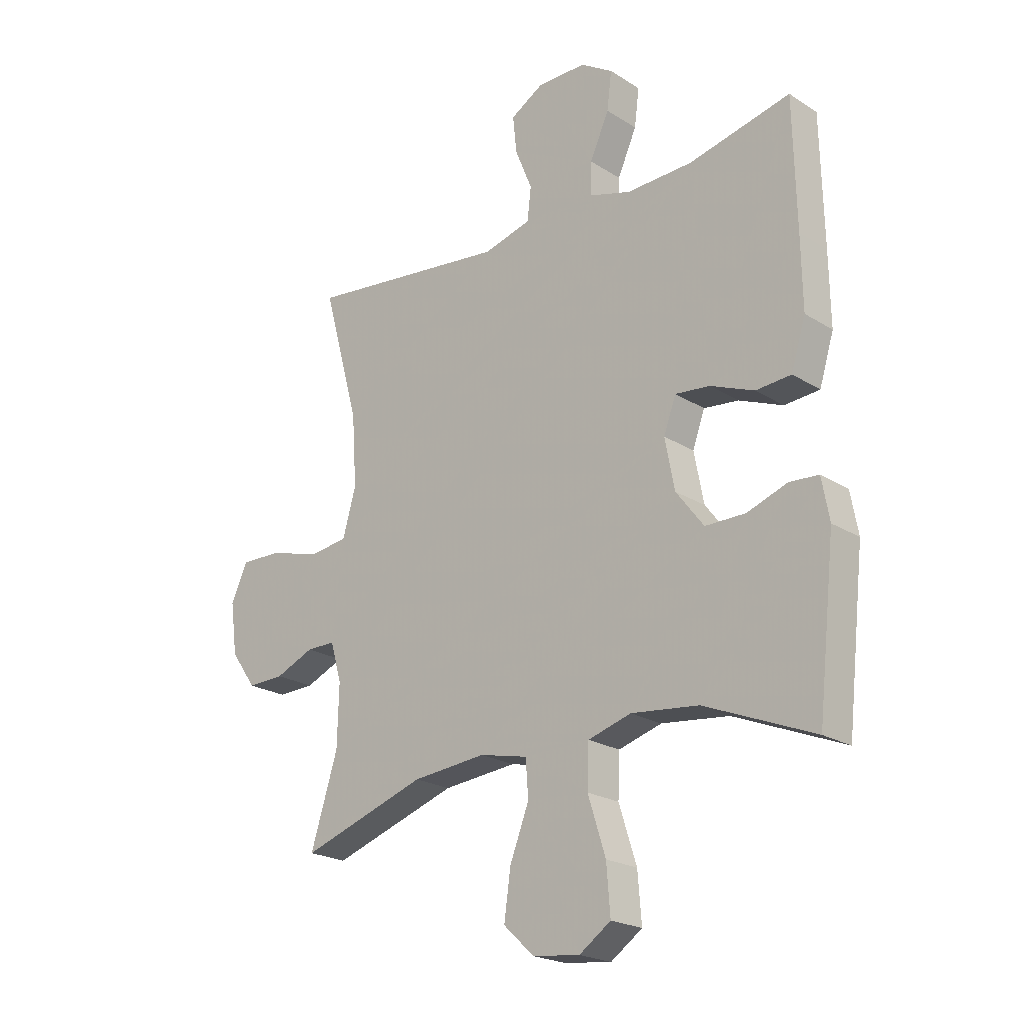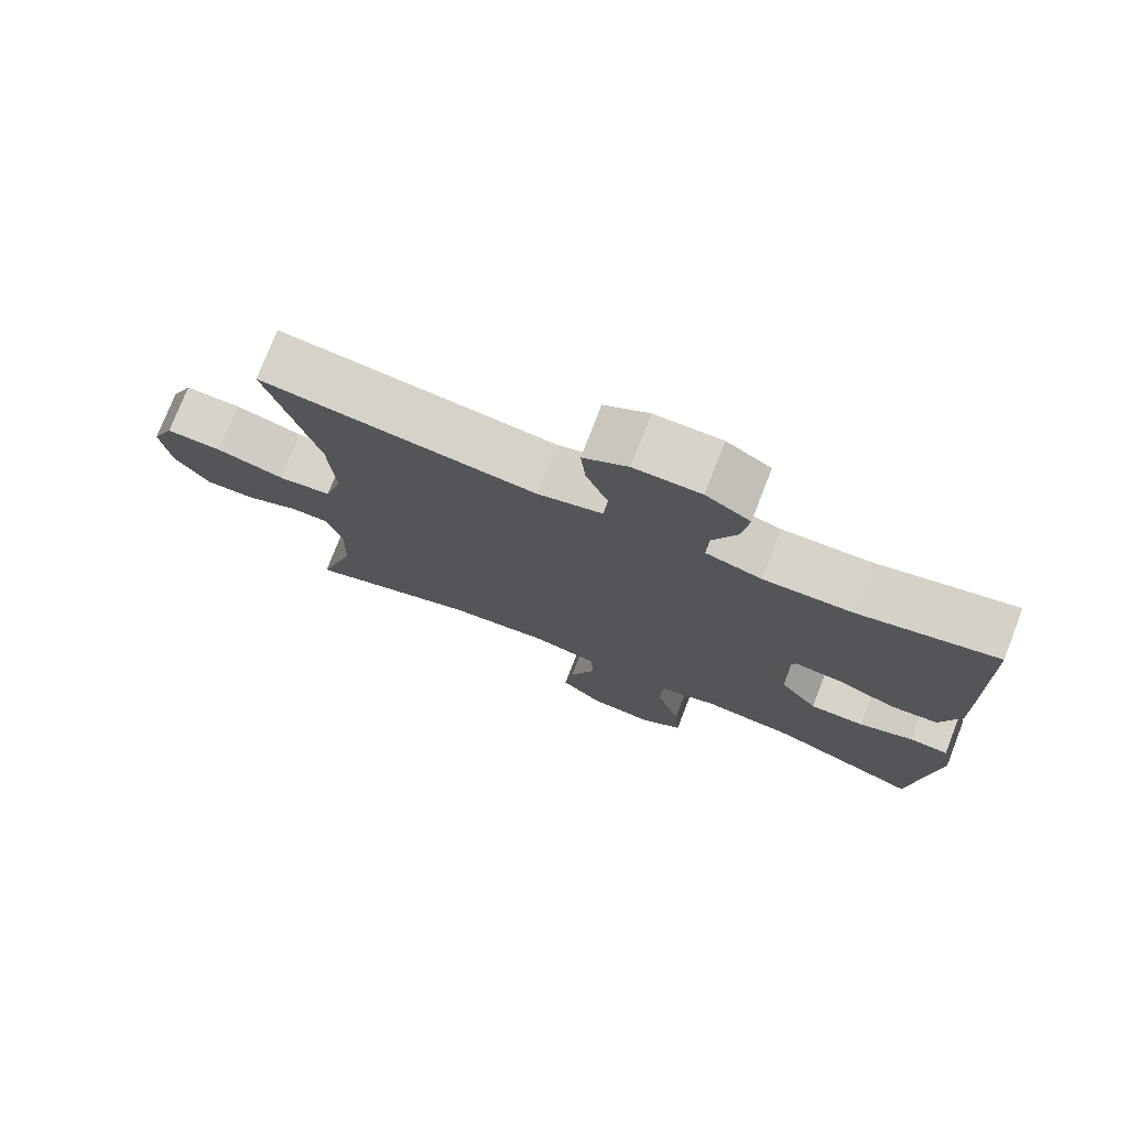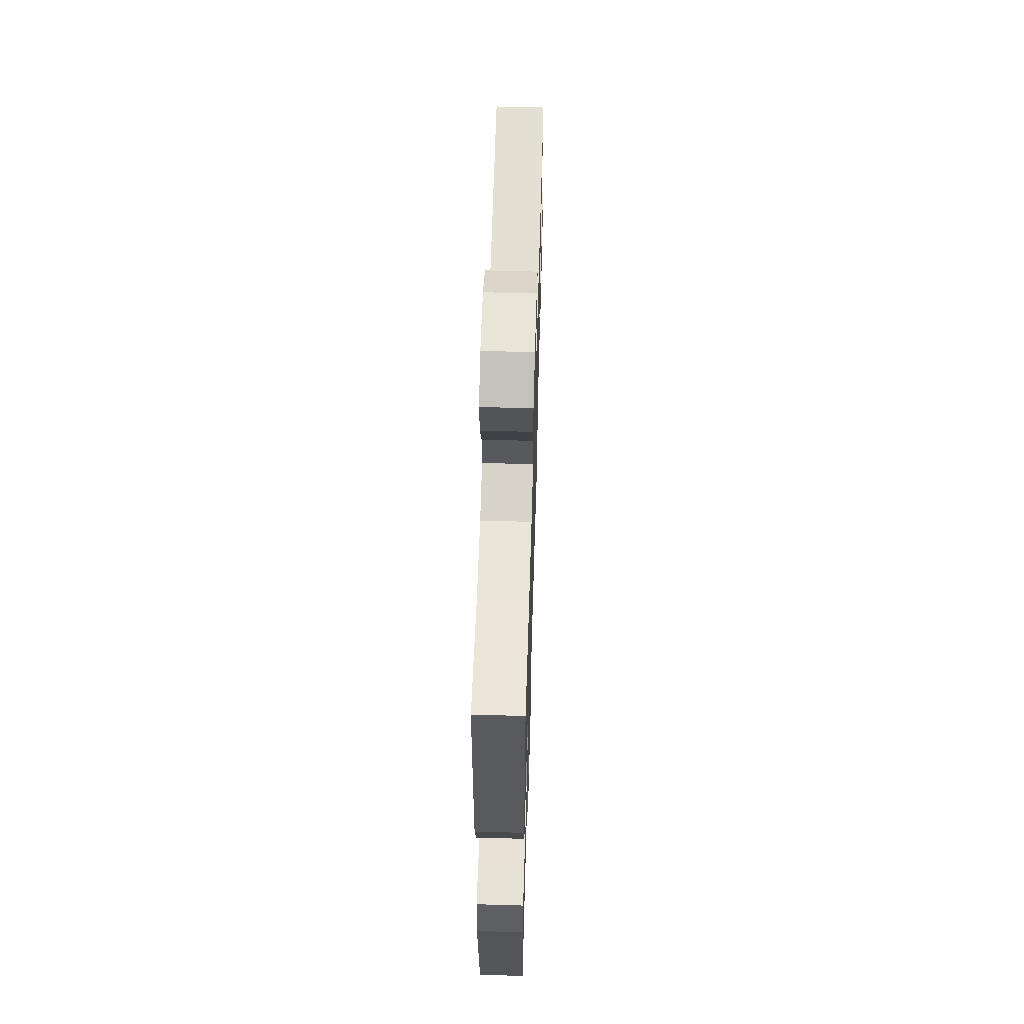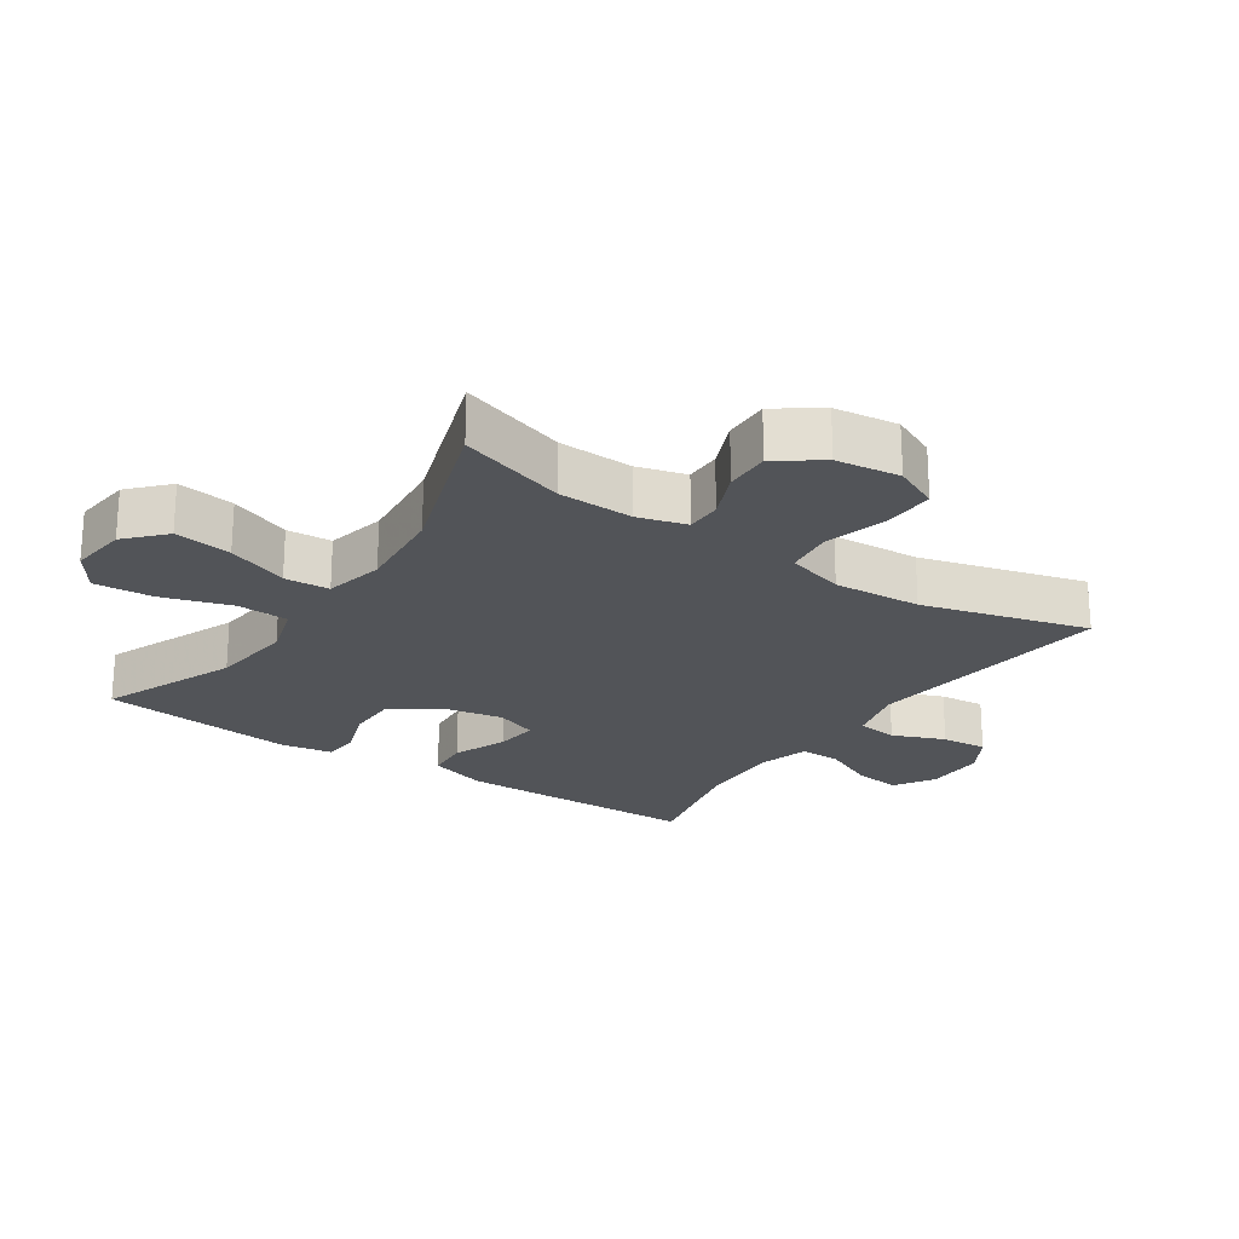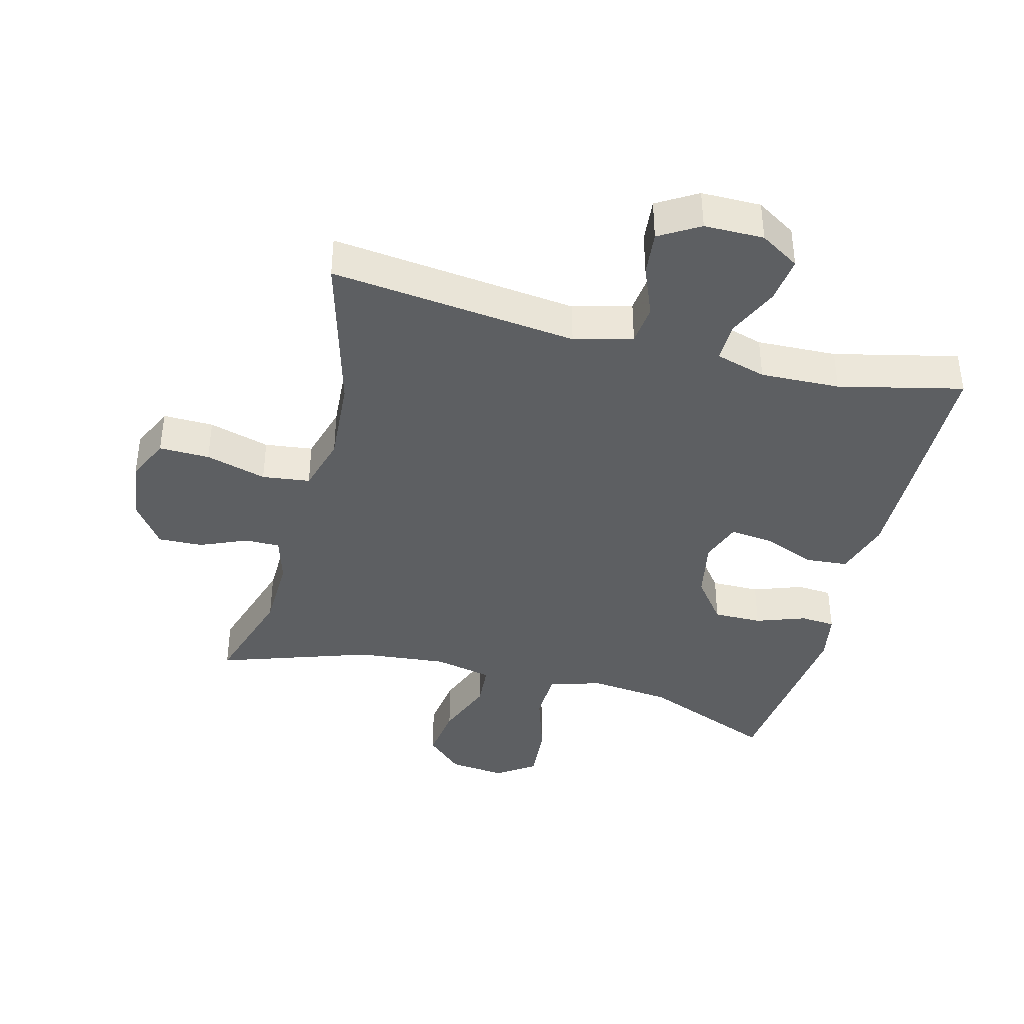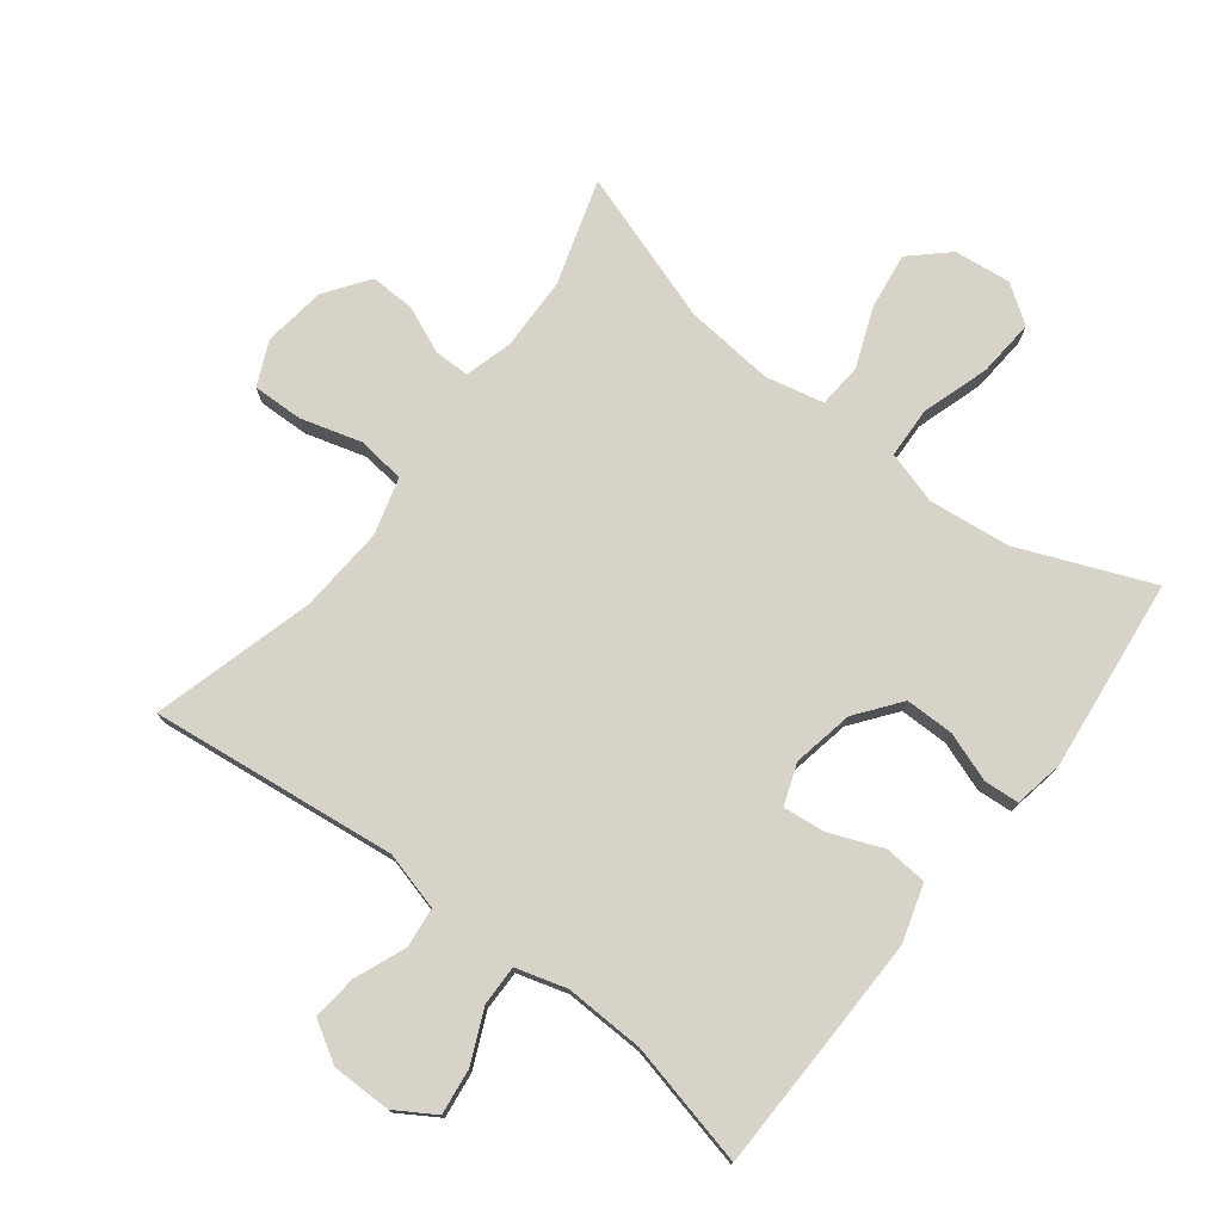
<metadata>
{"format":"obj","ext":"obj","renderer":"f3d","projection":"perspective","resolution":1024,"background":"white","views":[{"elev":-21.8,"azim":42.3,"up":"+Z"},{"elev":75.9,"azim":21.3,"up":"+Z"},{"elev":59.8,"azim":91.7,"up":"+Z"},{"elev":-22.9,"azim":-124.1,"up":"+Y"},{"elev":-39.7,"azim":-14.4,"up":"+Y"},{"elev":75.9,"azim":37.6,"up":"+Y"}]}
</metadata>
<code>
v 0.5 0.07 0.5
v 0.505 0.07 0.262
v 0.507 0.07 0.129
v 0.48 0.07 0.041
v 0.414 0.07 0.036
v 0.332 0.07 0.069
v 0.267 0.07 0.076
v 0.244 0.07 0.013
v 0.262 0.07 -0.081
v 0.314 0.07 -0.149
v 0.389 0.07 -0.149
v 0.465 0.07 -0.122
v 0.519 0.07 -0.126
v 0.533 0.07 -0.203
v 0.5 0.07 -0.5
v 0.295 0.07 -0.416
v 0.169 0.07 -0.402
v 0.088 0.07 -0.426
v 0.085 0.07 -0.505
v 0.118 0.07 -0.609
v 0.125 0.07 -0.698
v 0.066 0.07 -0.739
v -0.022 0.07 -0.729
v -0.079 0.07 -0.676
v -0.067 0.07 -0.589
v -0.031 0.07 -0.496
v -0.036 0.07 -0.428
v -0.126 0.07 -0.408
v -0.264 0.07 -0.421
v -0.5 0.07 -0.5
v -0.449 0.07 -0.337
v -0.446 0.07 -0.223
v -0.467 0.07 -0.15
v -0.521 0.07 -0.15
v -0.594 0.07 -0.181
v -0.663 0.07 -0.183
v -0.711 0.07 -0.116
v -0.724 0.07 -0.019
v -0.693 0.07 0.049
v -0.615 0.07 0.047
v -0.521 0.07 0.02
v -0.447 0.07 0.029
v -0.422 0.07 0.117
v -0.431 0.07 0.25
v -0.5 0.07 0.5
v -0.119 0.07 0.455
v -0.029 0.07 0.479
v -0.022 0.07 0.541
v -0.054 0.07 0.62
v -0.061 0.07 0.689
v 0.001 0.07 0.726
v 0.093 0.07 0.726
v 0.154 0.07 0.688
v 0.145 0.07 0.617
v 0.109 0.07 0.537
v 0.108 0.07 0.475
v 0.186 0.07 0.452
v 0.309 0.07 0.456
v 0.5 0 0.5
v 0.505 0 0.262
v 0.507 0 0.129
v 0.48 0 0.041
v 0.414 0 0.036
v 0.332 0 0.069
v 0.267 0 0.076
v 0.244 0 0.013
v 0.262 0 -0.081
v 0.314 0 -0.149
v 0.389 0 -0.149
v 0.465 0 -0.122
v 0.519 0 -0.126
v 0.533 0 -0.203
v 0.5 0 -0.5
v 0.295 0 -0.416
v 0.169 0 -0.402
v 0.088 0 -0.426
v 0.085 0 -0.505
v 0.118 0 -0.609
v 0.125 0 -0.698
v 0.066 0 -0.739
v -0.022 0 -0.729
v -0.079 0 -0.676
v -0.067 0 -0.589
v -0.031 0 -0.496
v -0.036 0 -0.428
v -0.126 0 -0.408
v -0.264 0 -0.421
v -0.5 0 -0.5
v -0.449 0 -0.337
v -0.446 0 -0.223
v -0.467 0 -0.15
v -0.521 0 -0.15
v -0.594 0 -0.181
v -0.663 0 -0.183
v -0.711 0 -0.116
v -0.724 0 -0.019
v -0.693 0 0.049
v -0.615 0 0.047
v -0.521 0 0.02
v -0.447 0 0.029
v -0.422 0 0.117
v -0.431 0 0.25
v -0.5 0 0.5
v -0.119 0 0.455
v -0.029 0 0.479
v -0.022 0 0.541
v -0.054 0 0.62
v -0.061 0 0.689
v 0.001 0 0.726
v 0.093 0 0.726
v 0.154 0 0.688
v 0.145 0 0.617
v 0.109 0 0.537
v 0.108 0 0.475
v 0.186 0 0.452
v 0.309 0 0.456
f 53 54 55
f 52 53 55
f 51 52 55
f 50 51 55
f 49 50 55
f 48 49 55
f 47 48 55 56
f 46 47 56 57
f 44 45 46
f 43 44 46 57
f 39 40 41
f 38 39 41
f 37 38 41
f 36 37 41
f 35 36 41
f 34 35 41
f 33 34 41 42
f 43 57 58
f 42 43 58
f 33 42 58
f 32 33 58
f 24 25 26
f 23 24 26
f 22 23 26
f 21 22 26
f 20 21 26
f 19 20 26
f 18 19 26 27
f 17 18 27 28
f 14 15 16
f 13 14 16
f 12 13 16
f 11 12 16
f 10 11 16 17
f 9 10 17 28
f 4 5 6
f 3 4 6
f 2 3 6
f 1 2 6
f 58 1 6
f 58 6 7
f 58 7 8
f 32 58 8
f 31 32 8
f 31 8 9
f 30 31 9
f 29 30 9
f 9 28 29
f 113 112 111
f 113 111 110
f 113 110 109
f 113 109 108
f 113 108 107
f 113 107 106
f 114 113 106 105
f 115 114 105 104
f 104 103 102
f 115 104 102 101
f 99 98 97
f 99 97 96
f 99 96 95
f 99 95 94
f 99 94 93
f 99 93 92
f 100 99 92 91
f 116 115 101
f 116 101 100
f 116 100 91
f 116 91 90
f 84 83 82
f 84 82 81
f 84 81 80
f 84 80 79
f 84 79 78
f 84 78 77
f 85 84 77 76
f 86 85 76 75
f 74 73 72
f 74 72 71
f 74 71 70
f 74 70 69
f 75 74 69 68
f 86 75 68 67
f 64 63 62
f 64 62 61
f 64 61 60
f 64 60 59
f 64 59 116
f 65 64 116
f 66 65 116
f 66 116 90
f 66 90 89
f 67 66 89
f 67 89 88
f 67 88 87
f 87 86 67
f 1 59 60 2
f 2 60 61 3
f 3 61 62 4
f 4 62 63 5
f 5 63 64 6
f 6 64 65 7
f 7 65 66 8
f 8 66 67 9
f 9 67 68 10
f 10 68 69 11
f 11 69 70 12
f 12 70 71 13
f 13 71 72 14
f 14 72 73 15
f 15 73 74 16
f 16 74 75 17
f 17 75 76 18
f 18 76 77 19
f 19 77 78 20
f 20 78 79 21
f 21 79 80 22
f 22 80 81 23
f 23 81 82 24
f 24 82 83 25
f 25 83 84 26
f 26 84 85 27
f 27 85 86 28
f 28 86 87 29
f 29 87 88 30
f 30 88 89 31
f 31 89 90 32
f 32 90 91 33
f 33 91 92 34
f 34 92 93 35
f 35 93 94 36
f 36 94 95 37
f 37 95 96 38
f 38 96 97 39
f 39 97 98 40
f 40 98 99 41
f 41 99 100 42
f 42 100 101 43
f 43 101 102 44
f 44 102 103 45
f 45 103 104 46
f 46 104 105 47
f 47 105 106 48
f 48 106 107 49
f 49 107 108 50
f 50 108 109 51
f 51 109 110 52
f 52 110 111 53
f 53 111 112 54
f 54 112 113 55
f 55 113 114 56
f 56 114 115 57
f 57 115 116 58
f 58 116 59 1

</code>
